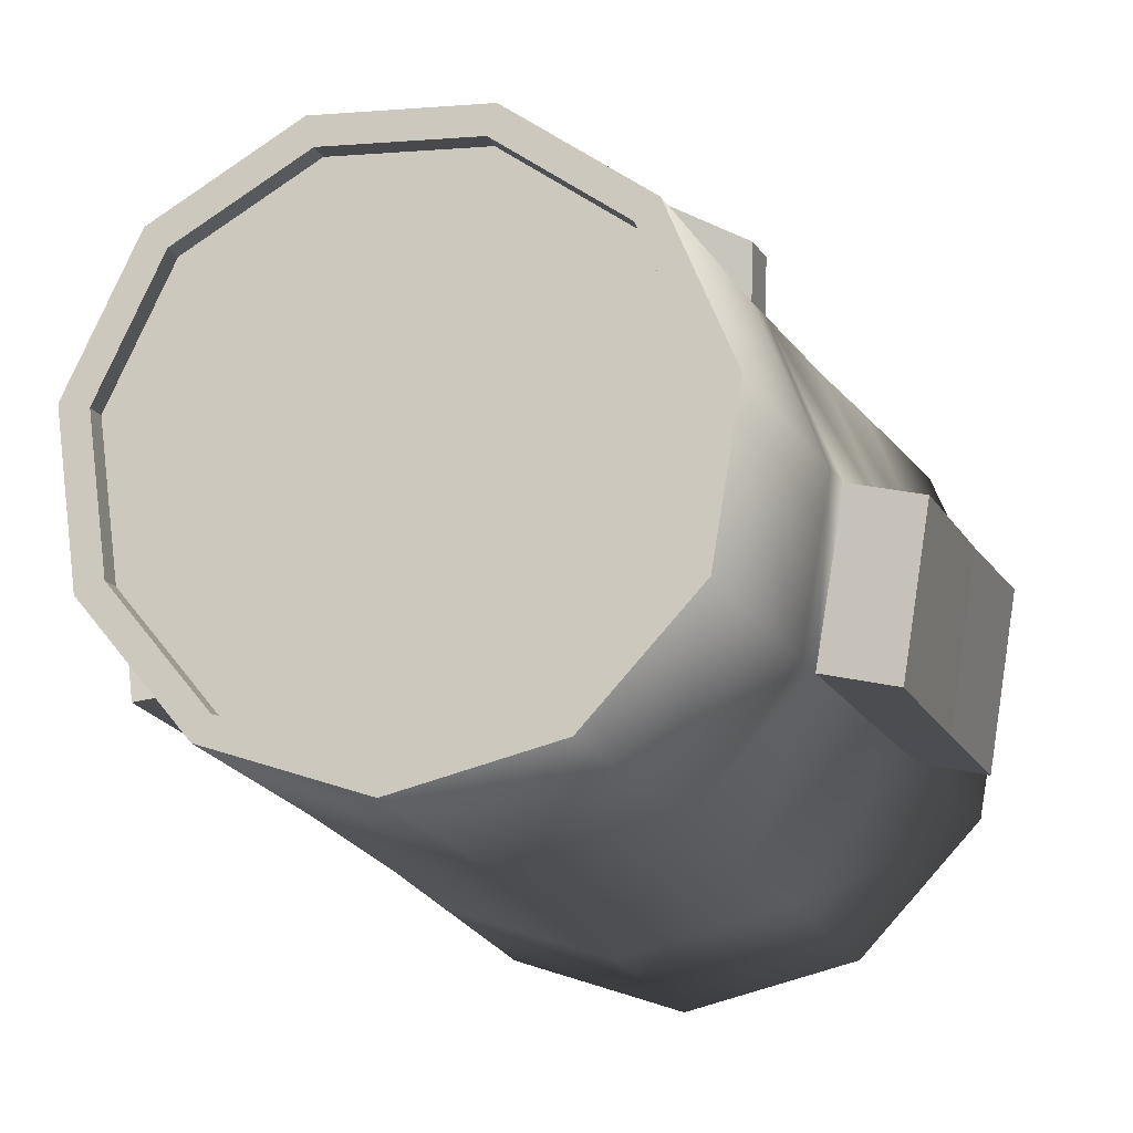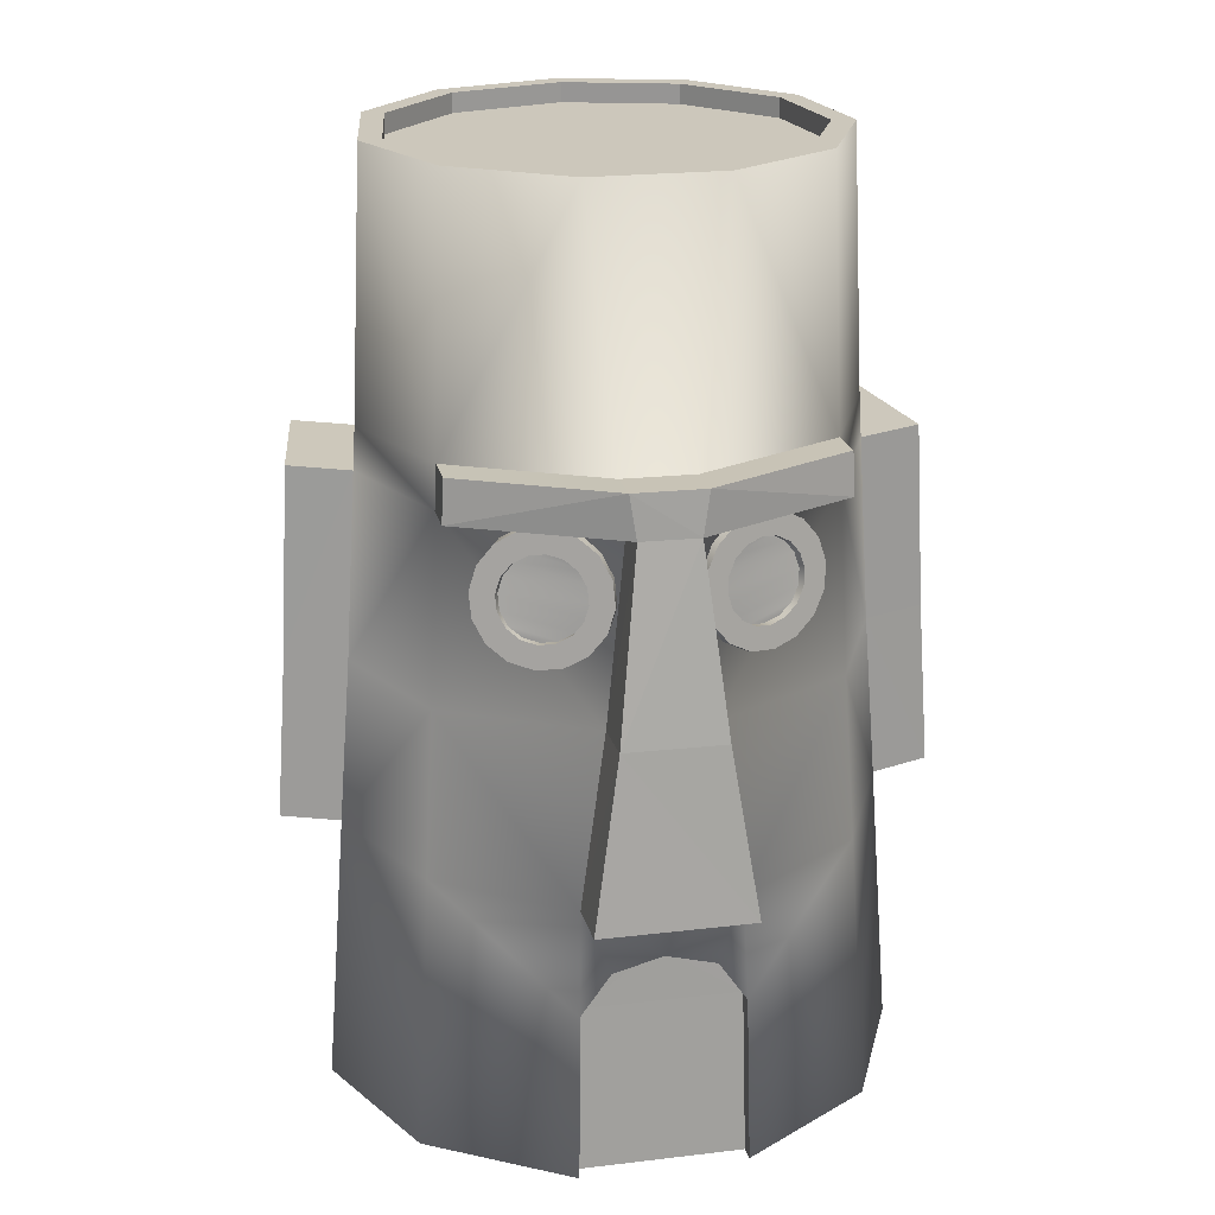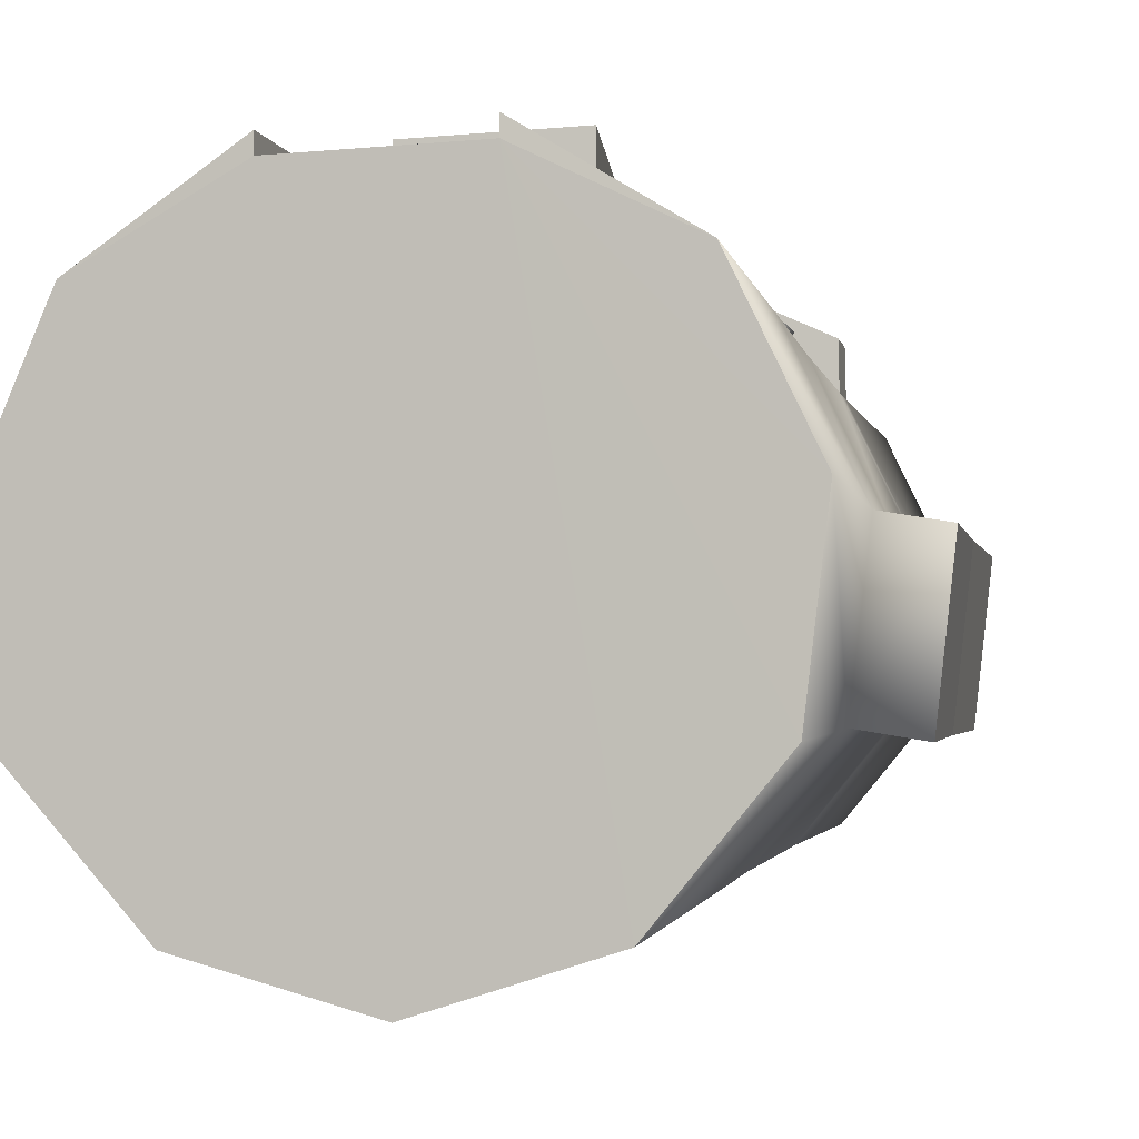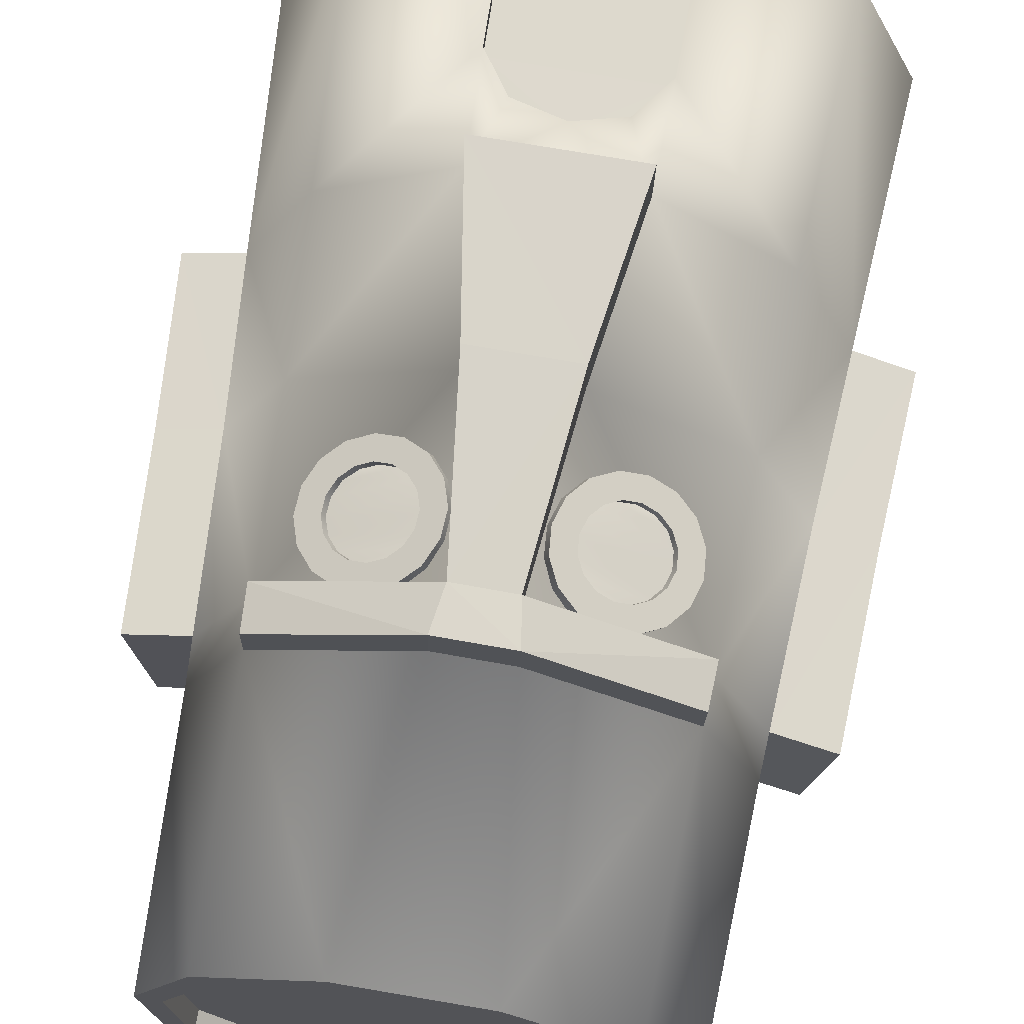
<metadata>
{"format":"obj","ext":"obj","renderer":"f3d","projection":"perspective","resolution":1024,"background":"white","views":[{"elev":-12.4,"azim":-166.1,"up":"+Z"},{"elev":21.7,"azim":-13.1,"up":"+Y"},{"elev":-2.9,"azim":14.7,"up":"+Z"},{"elev":68.9,"azim":-170.5,"up":"+Z"}]}
</metadata>
<code>
o Window_Circle.001
v 0.3543 1.579 0.5301
v 0.3812 1.546 0.5248
v 0.3909 1.548 0.5416
v 0.3641 1.582 0.5467
v 0.3914 1.462 0.5312
v 0.3728 1.424 0.5412
v 0.3819 1.426 0.5572
v 0.4005 1.464 0.5472
v 0.3191 1.651 0.481
v 0.2547 1.658 0.5007
v 0.2791 1.67 0.5651
v 0.3434 1.662 0.5451
v 0.3946 1.505 0.5264
v 0.4037 1.507 0.5417
v 0.3403 1.396 0.5497
v 0.3505 1.399 0.5701
v 0.3771 1.62 0.4666
v 0.4009 1.63 0.5299
v 0.4368 1.436 0.4715
v 0.4408 1.503 0.4615
v 0.4629 1.513 0.522
v 0.4579 1.445 0.5306
v 0.3002 1.383 0.5602
v 0.3113 1.387 0.584
v 0.4199 1.567 0.4597
v 0.4429 1.577 0.5218
v 0.4084 1.377 0.4883
v 0.4287 1.386 0.5462
v 0.2585 1.387 0.5711
v 0.2702 1.392 0.5968
v 0.36 1.335 0.5094
v 0.3797 1.344 0.5664
v 0.221 1.408 0.5787
v 0.2335 1.413 0.6065
v 0.2989 1.315 0.5315
v 0.3184 1.325 0.5882
v 0.1945 1.442 0.5854
v 0.2066 1.446 0.6117
v 0.3728 1.424 0.5412
v 0.2585 1.387 0.5711
v 0.3002 1.383 0.5602
v 0.3403 1.396 0.5497
v 0.3914 1.462 0.5312
v 0.221 1.408 0.5787
v 0.3946 1.505 0.5264
v 0.1945 1.442 0.5854
v 0.3812 1.546 0.5248
v 0.1819 1.483 0.5866
v 0.3543 1.579 0.5301
v 0.1853 1.526 0.5824
v 0.3175 1.6 0.54
v 0.2049 1.565 0.5764
v 0.2764 1.605 0.5532
v 0.2371 1.593 0.5668
v 0.1547 1.418 0.6315
v 0.1966 1.365 0.6234
v 0.2335 1.413 0.6065
v 0.2066 1.446 0.6117
v 0.4009 1.63 0.5299
v 0.3434 1.662 0.5451
v 0.3273 1.603 0.5565
v 0.3641 1.582 0.5467
v 0.2541 1.333 0.6082
v 0.2702 1.392 0.5968
v 0.2791 1.67 0.5651
v 0.2862 1.607 0.5693
v 0.3184 1.325 0.5882
v 0.3113 1.387 0.584
v 0.2178 1.651 0.5869
v 0.247 1.595 0.5832
v 0.3797 1.344 0.5664
v 0.3505 1.399 0.5701
v 0.1688 1.608 0.6071
v 0.2157 1.568 0.5961
v 0.4287 1.386 0.5462
v 0.3819 1.426 0.5572
v 0.1396 1.549 0.6227
v 0.197 1.531 0.6061
v 0.4579 1.445 0.5306
v 0.4005 1.464 0.5472
v 0.1347 1.482 0.6313
v 0.1938 1.488 0.6116
v 0.4629 1.513 0.522
v 0.4429 1.577 0.5218
v 0.3909 1.548 0.5416
v 0.4037 1.507 0.5417
v 0.1936 1.639 0.5228
v 0.2178 1.651 0.5869
v 0.3175 1.6 0.54
v 0.3273 1.603 0.5565
v 0.1452 1.597 0.5439
v 0.1688 1.608 0.6071
v 0.2764 1.605 0.5532
v 0.2862 1.607 0.5693
v 0.1168 1.537 0.5607
v 0.1396 1.549 0.6227
v 0.2371 1.593 0.5668
v 0.247 1.595 0.5832
v 0.1128 1.471 0.5708
v 0.1347 1.482 0.6313
v 0.2049 1.565 0.5764
v 0.2157 1.568 0.5961
v 0.1338 1.406 0.5725
v 0.1547 1.418 0.6315
v 0.1853 1.526 0.5824
v 0.197 1.531 0.6061
v 0.1765 1.354 0.5656
v 0.1966 1.365 0.6234
v 0.1819 1.483 0.5866
v 0.1938 1.488 0.6116
v 0.2345 1.322 0.5512
v 0.2541 1.333 0.6082
v -0.3017 1.579 0.5301
v -0.3115 1.582 0.5467
v -0.3383 1.548 0.5416
v -0.3286 1.546 0.5248
v -0.3388 1.462 0.5312
v -0.3479 1.464 0.5472
v -0.3293 1.426 0.5572
v -0.3203 1.424 0.5412
v -0.2666 1.651 0.481
v -0.2908 1.662 0.5451
v -0.2265 1.67 0.5651
v -0.2021 1.658 0.5007
v -0.3511 1.507 0.5417
v -0.342 1.505 0.5264
v -0.298 1.399 0.5701
v -0.2878 1.396 0.5497
v -0.3246 1.62 0.4666
v -0.3483 1.63 0.5299
v -0.3842 1.436 0.4715
v -0.4053 1.445 0.5306
v -0.4103 1.513 0.522
v -0.3882 1.503 0.4615
v -0.2588 1.387 0.584
v -0.2476 1.383 0.5602
v -0.3673 1.567 0.4597
v -0.3903 1.577 0.5218
v -0.3558 1.377 0.4883
v -0.3761 1.386 0.5462
v -0.2177 1.392 0.5968
v -0.2059 1.387 0.5711
v -0.3074 1.335 0.5094
v -0.3272 1.344 0.5664
v -0.1809 1.413 0.6065
v -0.1685 1.408 0.5787
v -0.2463 1.315 0.5315
v -0.2659 1.325 0.5882
v -0.1541 1.446 0.6117
v -0.1419 1.442 0.5854
v -0.3203 1.424 0.5412
v -0.2878 1.396 0.5497
v -0.2476 1.383 0.5602
v -0.2059 1.387 0.5711
v -0.3388 1.462 0.5312
v -0.1685 1.408 0.5787
v -0.342 1.505 0.5264
v -0.1419 1.442 0.5854
v -0.3286 1.546 0.5248
v -0.1293 1.483 0.5866
v -0.3017 1.579 0.5301
v -0.1327 1.526 0.5824
v -0.2649 1.6 0.54
v -0.1524 1.565 0.5764
v -0.2238 1.605 0.5532
v -0.1846 1.593 0.5668
v -0.1021 1.418 0.6315
v -0.1541 1.446 0.6117
v -0.1809 1.413 0.6065
v -0.1441 1.365 0.6234
v -0.3483 1.63 0.5299
v -0.3115 1.582 0.5467
v -0.2747 1.603 0.5565
v -0.2908 1.662 0.5451
v -0.2177 1.392 0.5968
v -0.2016 1.333 0.6082
v -0.2336 1.607 0.5693
v -0.2265 1.67 0.5651
v -0.2588 1.387 0.584
v -0.2659 1.325 0.5882
v -0.1944 1.595 0.5832
v -0.1652 1.651 0.5869
v -0.298 1.399 0.5701
v -0.3272 1.344 0.5664
v -0.1631 1.568 0.5961
v -0.1162 1.608 0.6071
v -0.3293 1.426 0.5572
v -0.3761 1.386 0.5462
v -0.1444 1.531 0.6061
v -0.08705 1.549 0.6227
v -0.3479 1.464 0.5472
v -0.4053 1.445 0.5306
v -0.1413 1.488 0.6116
v -0.08209 1.482 0.6313
v -0.4103 1.513 0.522
v -0.3511 1.507 0.5417
v -0.3383 1.548 0.5416
v -0.3903 1.577 0.5218
v -0.1652 1.651 0.5869
v -0.1411 1.639 0.5228
v -0.2649 1.6 0.54
v -0.2747 1.603 0.5565
v -0.1162 1.608 0.6071
v -0.09265 1.597 0.5439
v -0.2238 1.605 0.5532
v -0.2336 1.607 0.5693
v -0.08705 1.549 0.6227
v -0.06428 1.537 0.5607
v -0.1846 1.593 0.5668
v -0.1944 1.595 0.5832
v -0.08209 1.482 0.6313
v -0.06025 1.471 0.5708
v -0.1524 1.565 0.5764
v -0.1631 1.568 0.5961
v -0.1021 1.418 0.6315
v -0.0812 1.406 0.5725
v -0.1327 1.526 0.5824
v -0.1444 1.531 0.6061
v -0.1441 1.365 0.6234
v -0.1239 1.354 0.5656
v -0.1293 1.483 0.5866
v -0.1413 1.488 0.6116
v -0.2016 1.333 0.6082
v -0.1819 1.322 0.5512
f 2 4 1
f 5 7 8
f 9 11 12
f 13 3 2
f 6 16 7
f 17 12 18
f 20 22 19
f 15 24 16
f 17 26 25
f 19 28 27
f 23 30 24
f 25 21 20
f 27 32 31
f 29 34 30
f 31 36 35
f 33 38 34
f 40 42 39
f 44 39 43
f 46 43 45
f 48 45 47
f 50 47 49
f 52 49 51
f 54 51 53
f 56 58 55
f 59 61 62
f 56 64 57
f 65 61 60
f 63 68 64
f 69 66 65
f 71 68 67
f 73 70 69
f 75 72 71
f 77 74 73
f 75 80 76
f 81 78 77
f 84 86 83
f 79 86 80
f 81 58 82
f 59 85 84
f 10 88 11
f 13 8 14
f 1 90 89
f 87 92 88
f 89 94 93
f 91 96 92
f 93 98 97
f 95 100 96
f 97 102 101
f 99 104 100
f 101 106 105
f 103 108 104
f 105 110 109
f 107 112 108
f 109 38 37
f 35 112 111
f 114 116 113
f 117 119 120
f 121 123 124
f 115 126 116
f 120 127 128
f 129 122 121
f 132 134 131
f 128 135 136
f 138 129 137
f 140 131 139
f 136 141 142
f 133 137 134
f 144 139 143
f 142 145 146
f 148 143 147
f 146 149 150
f 152 154 151
f 151 156 155
f 155 158 157
f 157 160 159
f 159 162 161
f 161 164 163
f 163 166 165
f 168 170 167
f 171 173 174
f 170 175 176
f 174 177 178
f 176 179 180
f 177 182 178
f 179 184 180
f 181 186 182
f 183 188 184
f 185 190 186
f 188 191 192
f 190 193 194
f 196 198 195
f 192 196 195
f 193 167 194
f 197 171 198
f 124 199 200
f 126 118 117
f 202 113 201
f 200 203 204
f 206 201 205
f 204 207 208
f 210 205 209
f 208 211 212
f 214 209 213
f 212 215 216
f 218 213 217
f 216 219 220
f 222 217 221
f 220 223 224
f 149 221 150
f 223 147 224
f 2 3 4
f 5 6 7
f 9 10 11
f 13 14 3
f 6 15 16
f 17 9 12
f 20 21 22
f 15 23 24
f 17 18 26
f 19 22 28
f 23 29 30
f 25 26 21
f 27 28 32
f 29 33 34
f 31 32 36
f 33 37 38
f 40 41 42
f 44 40 39
f 46 44 43
f 48 46 45
f 50 48 47
f 52 50 49
f 54 52 51
f 56 57 58
f 59 60 61
f 56 63 64
f 65 66 61
f 63 67 68
f 69 70 66
f 71 72 68
f 73 74 70
f 75 76 72
f 77 78 74
f 75 79 80
f 81 82 78
f 84 85 86
f 79 83 86
f 81 55 58
f 59 62 85
f 10 87 88
f 13 5 8
f 1 4 90
f 87 91 92
f 89 90 94
f 91 95 96
f 93 94 98
f 95 99 100
f 97 98 102
f 99 103 104
f 101 102 106
f 103 107 108
f 105 106 110
f 107 111 112
f 109 110 38
f 35 36 112
f 114 115 116
f 117 118 119
f 121 122 123
f 115 125 126
f 120 119 127
f 129 130 122
f 132 133 134
f 128 127 135
f 138 130 129
f 140 132 131
f 136 135 141
f 133 138 137
f 144 140 139
f 142 141 145
f 148 144 143
f 146 145 149
f 152 153 154
f 151 154 156
f 155 156 158
f 157 158 160
f 159 160 162
f 161 162 164
f 163 164 166
f 168 169 170
f 171 172 173
f 170 169 175
f 174 173 177
f 176 175 179
f 177 181 182
f 179 183 184
f 181 185 186
f 183 187 188
f 185 189 190
f 188 187 191
f 190 189 193
f 196 197 198
f 192 191 196
f 193 168 167
f 197 172 171
f 124 123 199
f 126 125 118
f 202 114 113
f 200 199 203
f 206 202 201
f 204 203 207
f 210 206 205
f 208 207 211
f 214 210 209
f 212 211 215
f 218 214 213
f 216 215 219
f 222 218 217
f 220 219 223
f 149 222 221
f 223 148 147
o House_Cylinder
v -0.2778 2.482 -0.5606
v -0.4568 2.482 -0.2775
v -0.2463 2.482 -0.5099
v 0.2483 -0.01623 0.6731
v -0.191 -0.01623 0.6633
v 0.06158 -0.01376 -0.8139
v -0.06897 1.789 0.7032
v -0.4658 1.673 0.5032
v -0.0514 1.673 0.7104
v -0.6088 1.668 0.04496
v -0.7991 1.182 0.01313
v -0.6402 1.168 0.04962
v -0.5764 1.168 -0.3336
v -0.7675 0.7357 -0.3845
v -0.7395 1.182 -0.3701
v 0.2329 0.7127 0.6668
v 0.1591 1.18 0.7864
v 0.2288 0.7241 0.832
v 0.6776 1.168 -0.3057
v 0.8696 0.7357 -0.3455
v 0.7098 0.7219 -0.319
v 0.2406 0.4331 0.6939
v 0.2473 -0.01376 0.7188
v -0.8301 0.7357 0.01817
v 0.8846 1.182 0.05321
v 0.9154 0.7357 0.05972
v -0.7725 1.682 0.007988
v 0.841 1.182 -0.3324
v 0.8582 1.682 0.04681
v 0.7243 1.168 0.07994
v 0.6486 1.668 -0.2941
v 0.8166 1.682 -0.3212
v -0.5479 1.668 -0.3207
v -0.7156 1.682 -0.3577
v 0.6932 1.668 0.07389
v -0.675 0.7219 0.0544
v -0.1069 1.18 0.7778
v -0.1793 0.7241 0.8229
v 0.1026 1.673 0.7187
v -0.1753 0.7127 0.6577
v -0.1041 1.168 0.6237
v 0.1619 1.168 0.6324
v -0.04796 1.668 0.5927
v -0.06553 1.784 0.5856
v -0.46 1.789 0.4983
v 0.1244 1.784 0.5937
v 0.5227 1.789 0.5202
v 0.5261 1.784 0.4025
v 0.5317 1.668 0.4076
v 0.5283 1.673 0.5252
v 0.1209 1.789 0.7114
v -0.4624 1.668 0.3855
v -0.4565 1.784 0.3807
v 0.106 1.668 0.601
v 0.2416 0.4307 0.6482
v 0.03053 0.5749 0.6366
v -0.1832 0.4313 0.6387
v 0.1656 0.542 0.6868
v 0.1666 0.5395 0.6411
v -0.1842 0.4337 0.6845
v -0.1022 0.5404 0.6356
v -0.1032 0.5429 0.6813
v 0.02952 0.5774 0.6823
v -0.5083 2.429 0.03172
v -0.4568 2.429 -0.2775
v 0.653 2.482 0.0672
v 0.4564 2.482 0.3384
v 0.5016 2.482 0.3802
v 0.6112 2.482 -0.278
v 0.5929 2.482 0.05618
v -0.5113 2.482 -0.303
v -0.5083 2.482 0.03172
v -0.5684 2.482 0.04007
v -0.3844 2.482 0.3197
v -0.431 2.482 0.3595
v -0.1245 2.482 0.495
v -0.1427 2.482 0.554
v 0.1889 2.482 0.502
v 0.05797 2.482 -0.6512
v 0.3552 2.482 -0.4965
v 0.3894 2.482 -0.5458
v 0.05643 2.482 -0.5915
v 0.2049 2.482 0.5617
v 0.5552 2.482 -0.2551
v -0.1245 2.429 0.495
v 0.4564 2.429 0.3384
v 0.3552 2.429 -0.4965
v 0.5929 2.429 0.05618
v -0.2463 2.429 -0.5099
v -0.3844 2.429 0.3197
v 0.05643 2.429 -0.5915
v 0.1889 2.429 0.502
v 0.5552 2.429 -0.2551
v 0.4804 -0.01376 -0.6807
v 0.7607 -0.01376 -0.3423
v 0.8136 -0.01376 0.09393
v 0.6222 -0.01376 0.4895
v -0.6578 -0.01376 -0.3738
v -0.3627 -0.01376 -0.6995
v -0.5563 -0.01376 0.4633
v -0.73 -0.01376 0.05964
v -0.192 -0.01376 0.7091
v -0.608 0.7219 -0.3483
v 0.7589 0.7219 0.08626
v 0.6417 1.784 -0.2911
v 0.4079 1.784 -0.5733
v 0.6857 1.784 0.07265
v -0.6013 1.784 0.04405
v -0.5411 1.784 -0.3174
v -0.2951 1.784 -0.5889
v 0.05871 1.784 -0.6843
v 0.06032 0.7219 -0.7571
v 0.4298 1.168 -0.6049
v 0.4494 0.7219 -0.6334
v -0.3155 1.168 -0.6215
v -0.3338 0.7219 -0.6508
v -0.4867 1.168 0.4065
v -0.5137 0.7219 0.4294
v 0.5551 1.168 0.4296
v 0.5811 0.7219 0.4537
v 0.05955 1.168 -0.7226
v 0.4121 1.668 -0.5796
v -0.299 1.668 -0.5954
v 0.05887 1.668 -0.6919
f 225 226 227
f 228 229 230
f 231 232 233
f 234 235 236
f 237 238 239
f 240 241 242
f 243 244 245
f 246 228 247
f 248 239 238
f 244 249 250
f 251 239 235
f 252 253 249
f 254 250 249
f 255 252 243
f 255 253 256
f 257 239 258
f 259 249 253
f 257 251 234
f 236 248 260
f 242 261 262
f 263 261 241
f 264 242 262
f 264 261 265
f 266 263 241
f 265 233 267
f 268 269 231
f 270 271 272
f 273 271 274
f 263 231 233
f 274 275 263
f 276 269 277
f 270 231 275
f 278 274 263
f 267 232 276
f 279 280 281
f 282 280 283
f 284 285 286
f 284 229 281
f 246 283 279
f 287 285 280
f 226 288 289
f 290 291 292
f 293 294 290
f 295 296 226
f 297 298 296
f 299 300 298
f 301 302 300
f 303 304 305
f 303 227 306
f 292 302 307
f 305 308 293
f 309 310 311
f 302 309 300
f 308 312 294
f 226 313 227
f 300 314 298
f 294 310 291
f 227 315 306
f 296 314 288
f 291 316 302
f 306 311 304
f 304 317 308
f 225 295 226
f 318 319 228
f 319 320 228
f 320 321 228
f 321 247 228
f 230 318 228
f 322 323 229
f 323 230 229
f 324 325 229
f 325 322 229
f 229 326 324
f 231 269 232
f 234 251 235
f 237 327 238
f 240 266 241
f 243 252 244
f 246 279 228
f 248 235 239
f 244 252 249
f 251 258 239
f 252 256 253
f 254 328 250
f 255 256 252
f 255 259 253
f 257 237 239
f 259 254 249
f 257 258 251
f 236 235 248
f 242 241 261
f 263 233 261
f 264 240 242
f 264 262 261
f 266 278 263
f 265 261 233
f 268 277 269
f 270 275 271
f 273 272 271
f 263 275 231
f 274 271 275
f 276 232 269
f 270 268 231
f 278 273 274
f 267 233 232
f 229 228 279
f 279 283 280
f 280 285 281
f 281 229 279
f 282 287 280
f 284 281 285
f 284 326 229
f 246 282 283
f 287 286 285
f 226 296 288
f 290 294 291
f 293 308 294
f 295 297 296
f 297 299 298
f 299 301 300
f 301 307 302
f 303 306 304
f 303 225 227
f 292 291 302
f 305 304 308
f 312 317 310
f 317 311 310
f 311 315 313
f 313 289 311
f 289 288 311
f 288 314 309
f 309 316 310
f 288 309 311
f 302 316 309
f 308 317 312
f 226 289 313
f 300 309 314
f 294 312 310
f 227 313 315
f 296 298 314
f 291 310 316
f 306 315 311
f 304 311 317
f 305 329 330
f 293 331 329
f 331 292 272
f 272 307 270
f 270 301 268
f 301 277 268
f 277 297 332
f 297 333 332
f 295 334 333
f 225 335 334
f 303 330 335
f 336 337 338
f 339 336 340
f 237 340 327
f 327 248 238
f 341 260 342
f 264 341 342
f 343 240 344
f 328 343 344
f 338 243 245
f 345 346 337
f 347 345 339
f 257 339 237
f 276 236 341
f 265 276 341
f 273 266 343
f 254 273 343
f 337 255 243
f 338 319 318
f 245 320 319
f 328 321 320
f 344 240 246
f 284 342 324
f 324 260 325
f 325 327 322
f 322 340 323
f 323 336 230
f 336 318 230
f 245 250 328
f 348 330 346
f 347 335 348
f 333 347 257
f 332 257 234
f 276 332 234
f 331 273 259
f 329 259 255
f 330 255 346
f 287 282 240
f 305 293 329
f 293 290 331
f 331 290 292
f 272 292 307
f 270 307 301
f 301 299 277
f 277 299 297
f 297 295 333
f 295 225 334
f 225 303 335
f 303 305 330
f 336 345 337
f 339 345 336
f 237 339 340
f 327 260 248
f 341 236 260
f 264 265 341
f 343 266 240
f 328 254 343
f 338 337 243
f 345 348 346
f 347 348 345
f 257 347 339
f 276 234 236
f 265 267 276
f 273 278 266
f 254 259 273
f 337 346 255
f 338 245 319
f 245 328 320
f 328 344 321
f 247 321 246
f 321 344 246
f 324 326 284
f 284 264 342
f 324 342 260
f 325 260 327
f 322 327 340
f 323 340 336
f 336 338 318
f 245 244 250
f 348 335 330
f 347 334 335
f 333 334 347
f 332 333 257
f 276 277 332
f 331 272 273
f 329 331 259
f 330 329 255
f 264 284 286
f 264 286 287
f 282 246 240
f 264 287 240

</code>
